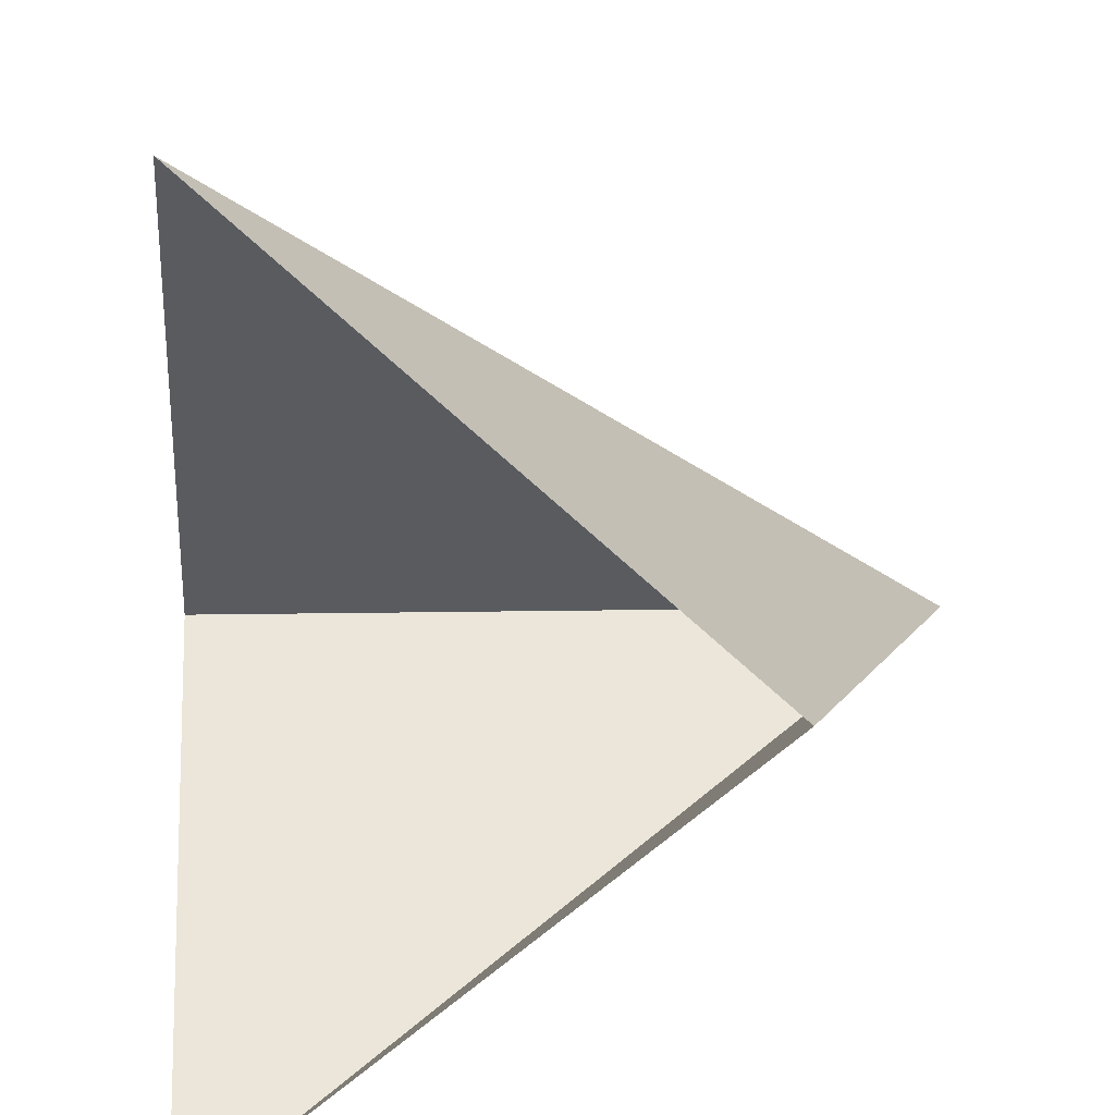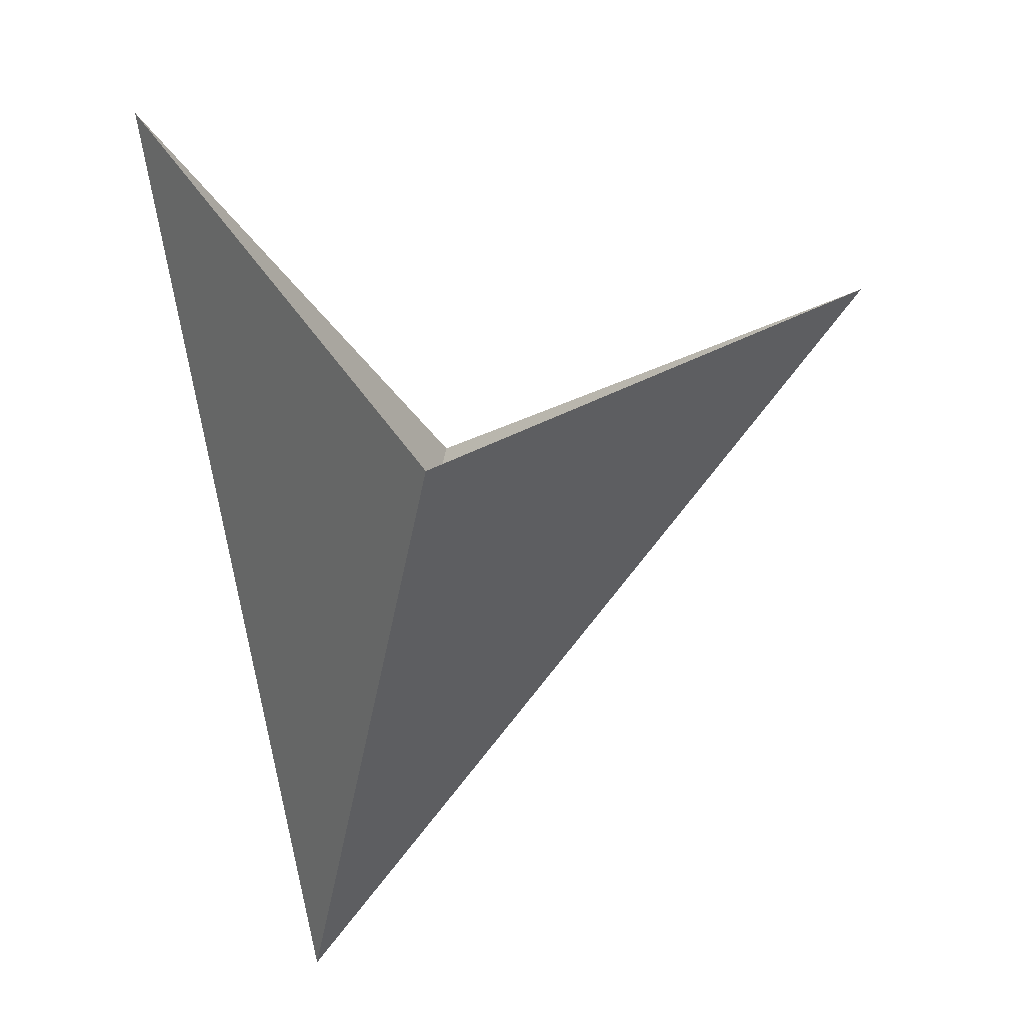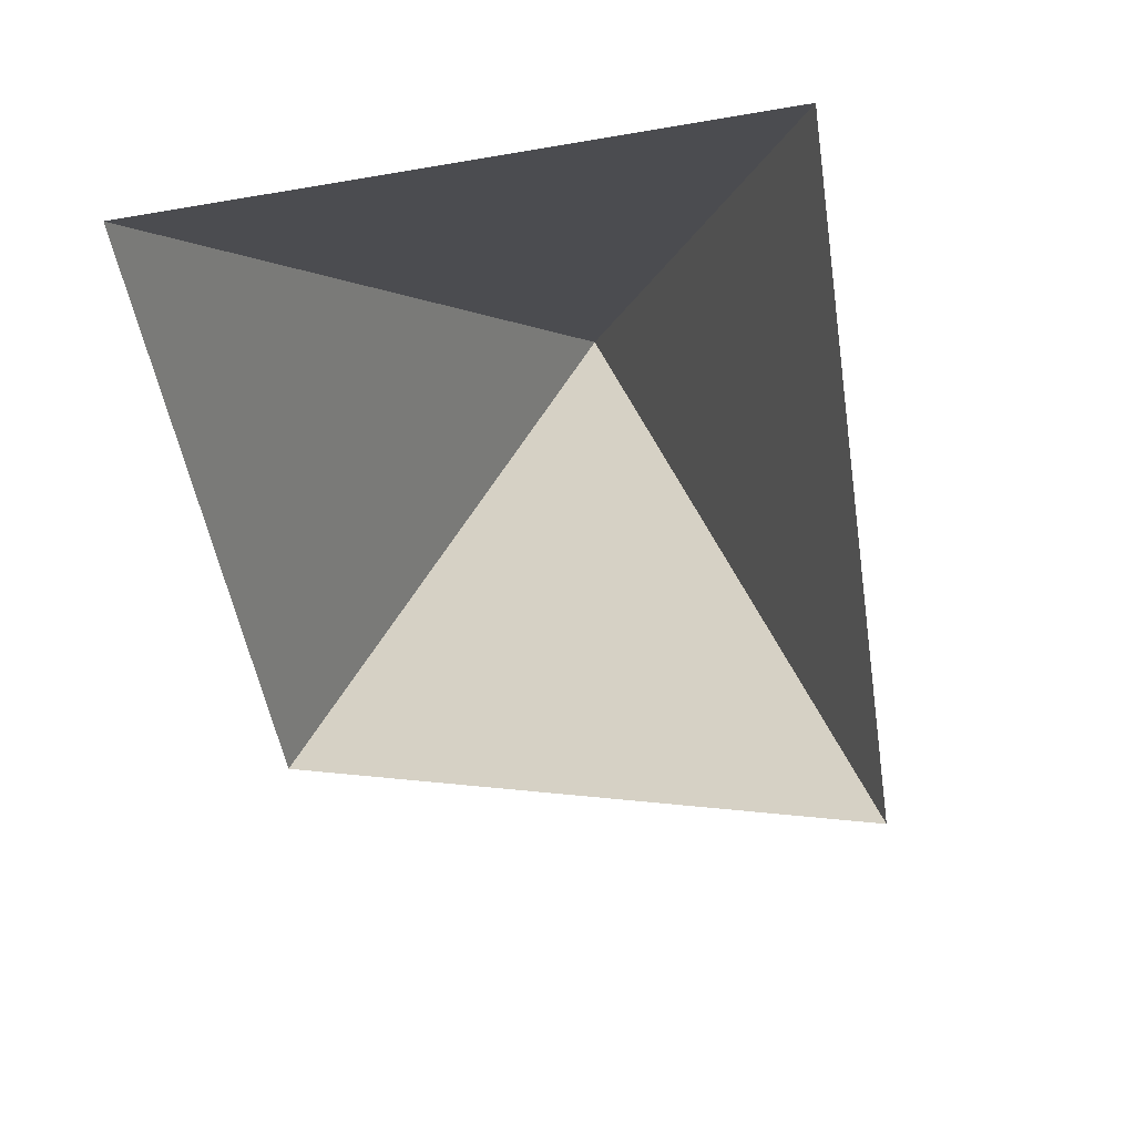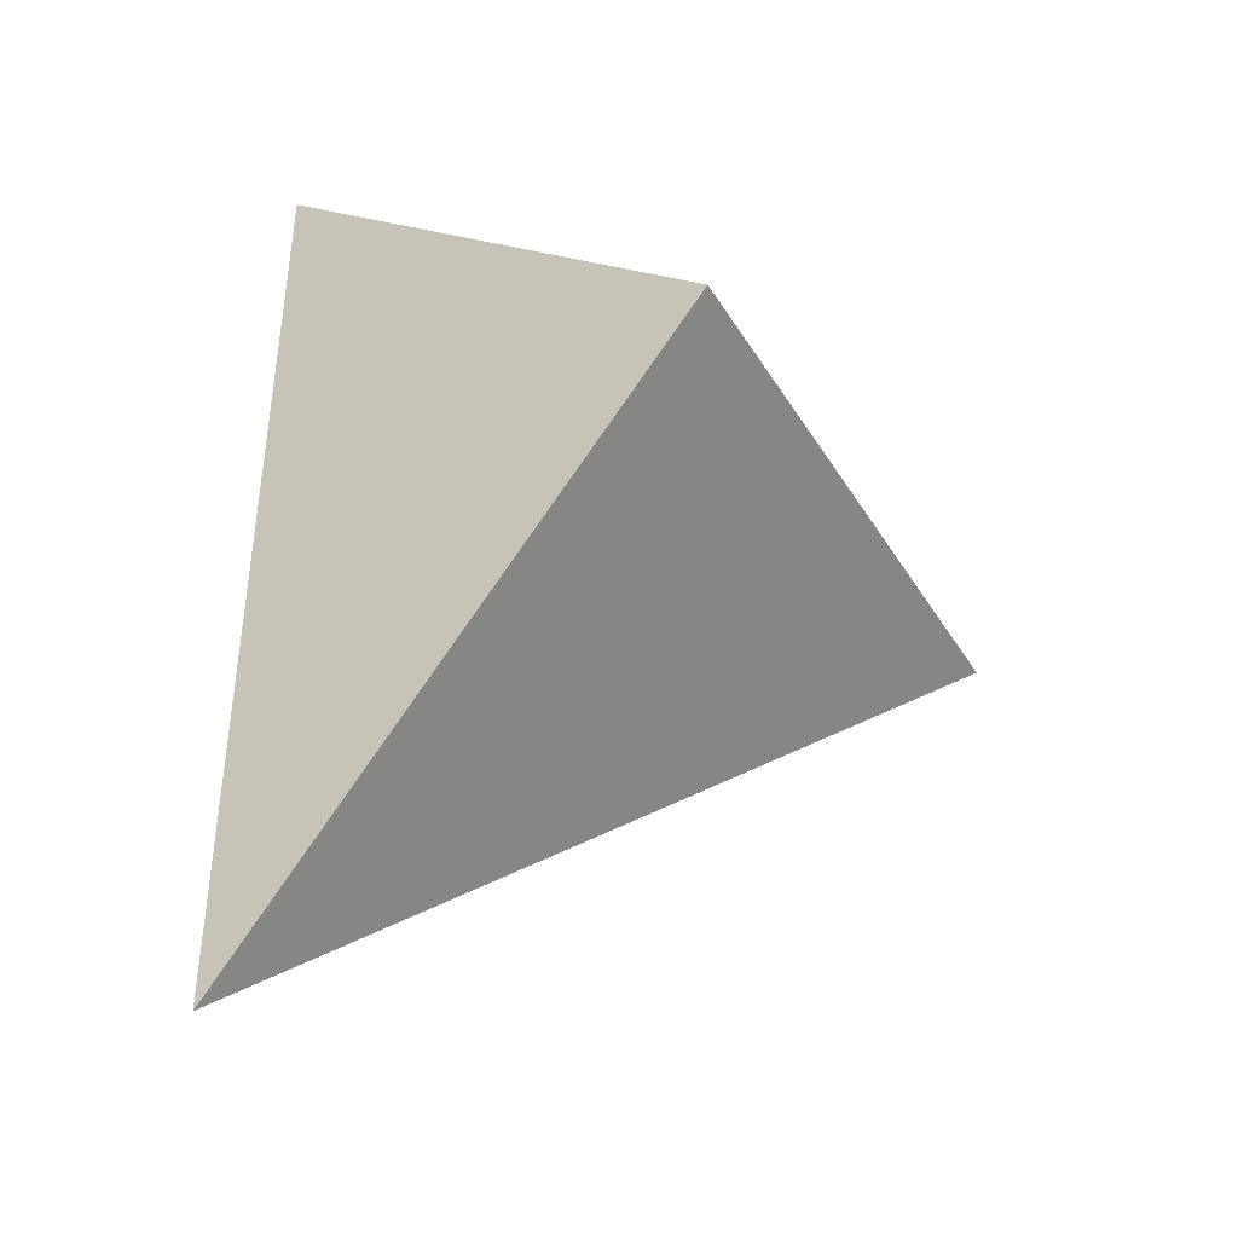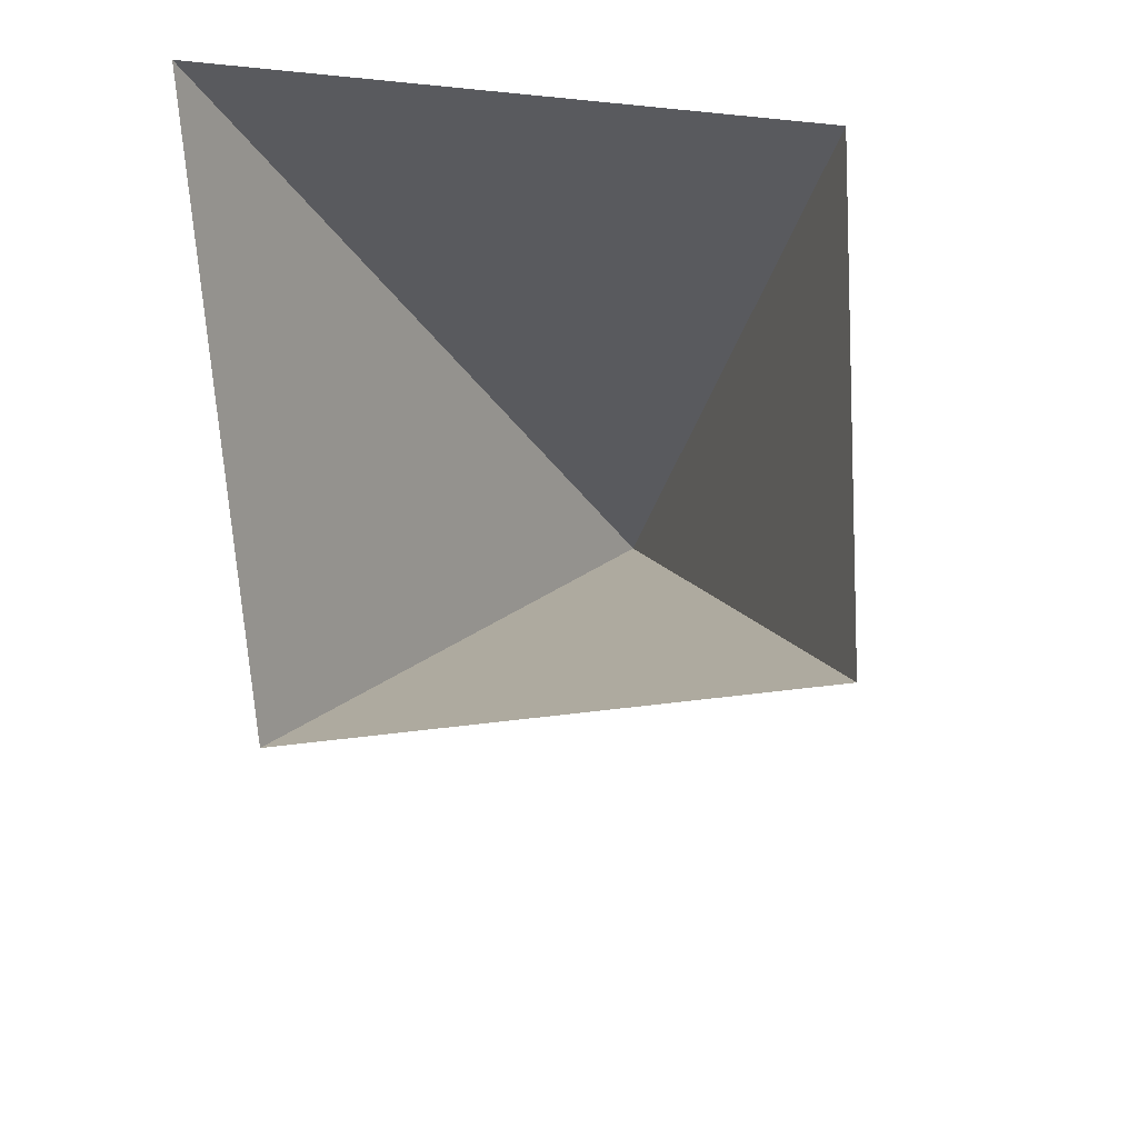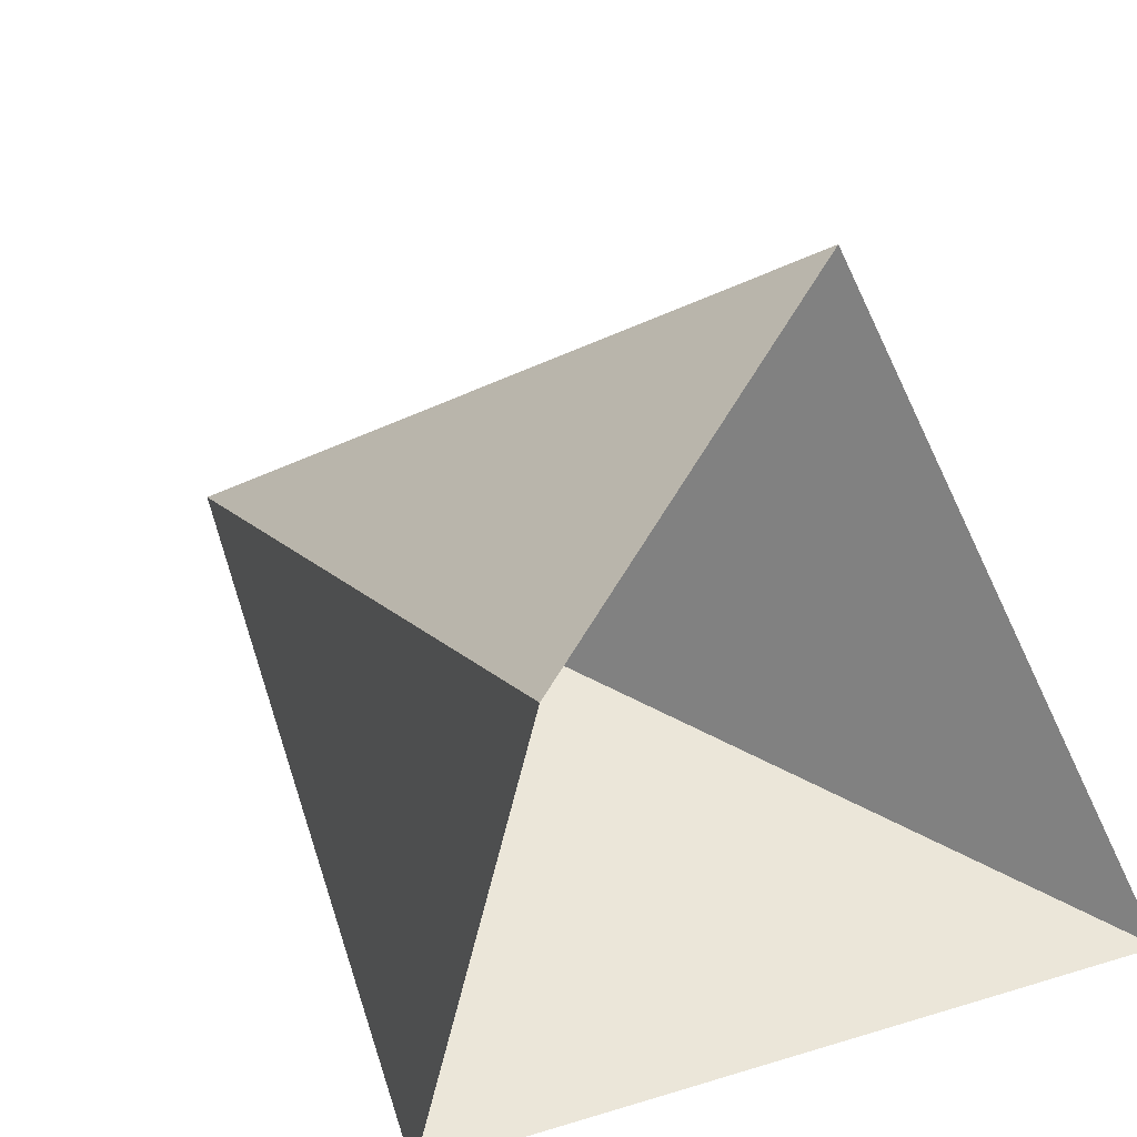
<metadata>
{"format":"obj","ext":"obj","renderer":"f3d","projection":"perspective","resolution":1024,"background":"white","views":[{"elev":46.2,"azim":70.9,"up":"+Y"},{"elev":-21.7,"azim":122.3,"up":"+Z"},{"elev":77.9,"azim":164.5,"up":"+Z"},{"elev":-69.7,"azim":95.7,"up":"+Z"},{"elev":53.0,"azim":171.6,"up":"+Z"},{"elev":57.8,"azim":-32.7,"up":"+Y"}]}
</metadata>
<code>
o Top Right
g Top Right
v -2.57 1.054 -5.091
v -2.567 1.735 -5.977
v -3.326 0.9732 -6.565
v -3.427 2.138 -5.388
v -3.648 1.042 -5.385
v -3.326 0.9732 -6.565
v -3.648 1.042 -5.385
v -2.57 1.054 -5.091
v -3.326 0.9732 -6.565
v -3.427 2.138 -5.388
v -3.326 0.9732 -6.565
v -2.567 1.735 -5.977
g Top Right
f 3 2 1
f 6 5 4
f 9 8 7
f 12 11 10

</code>
